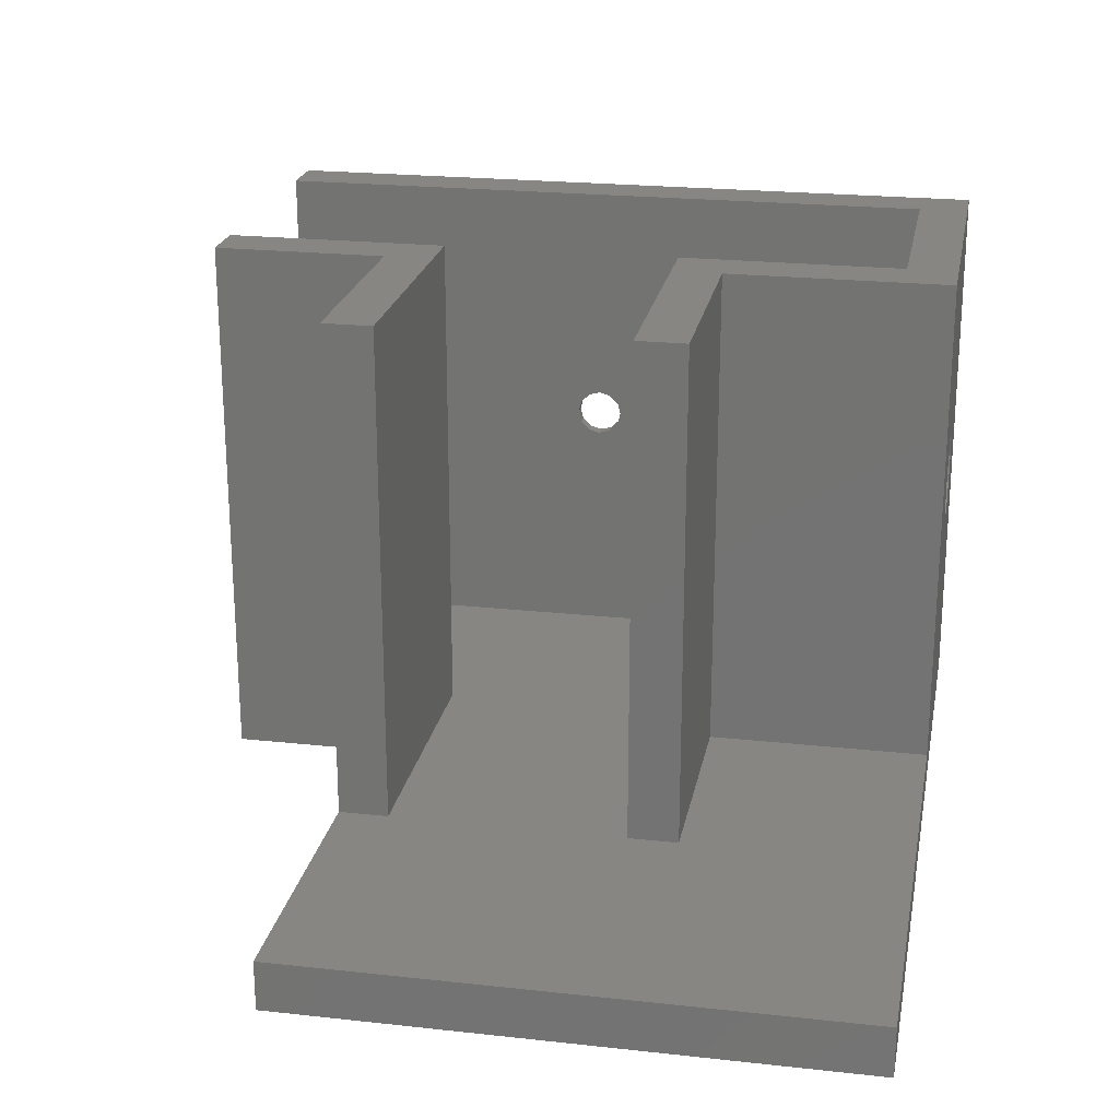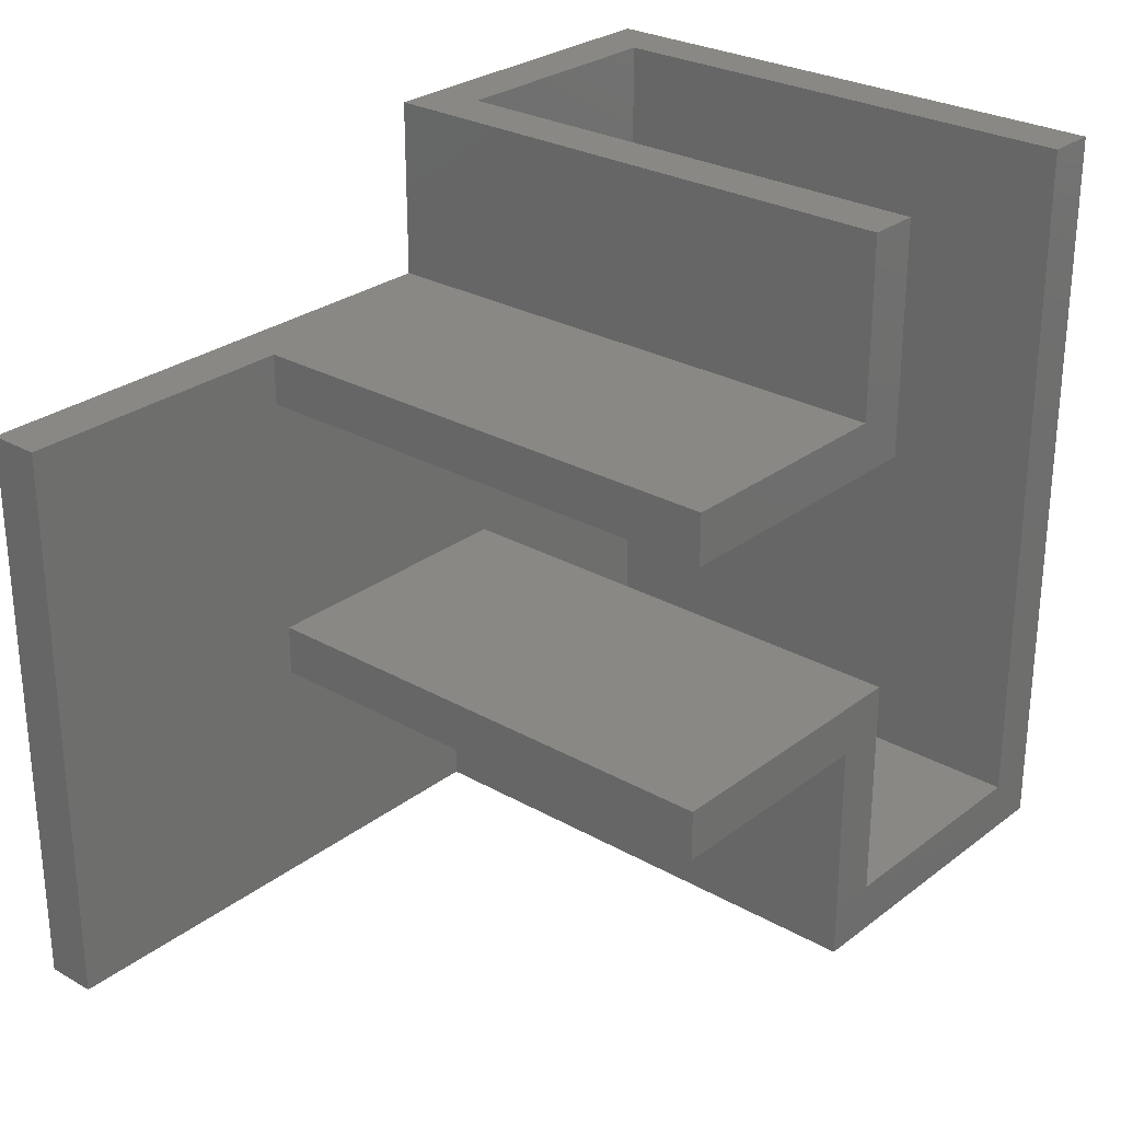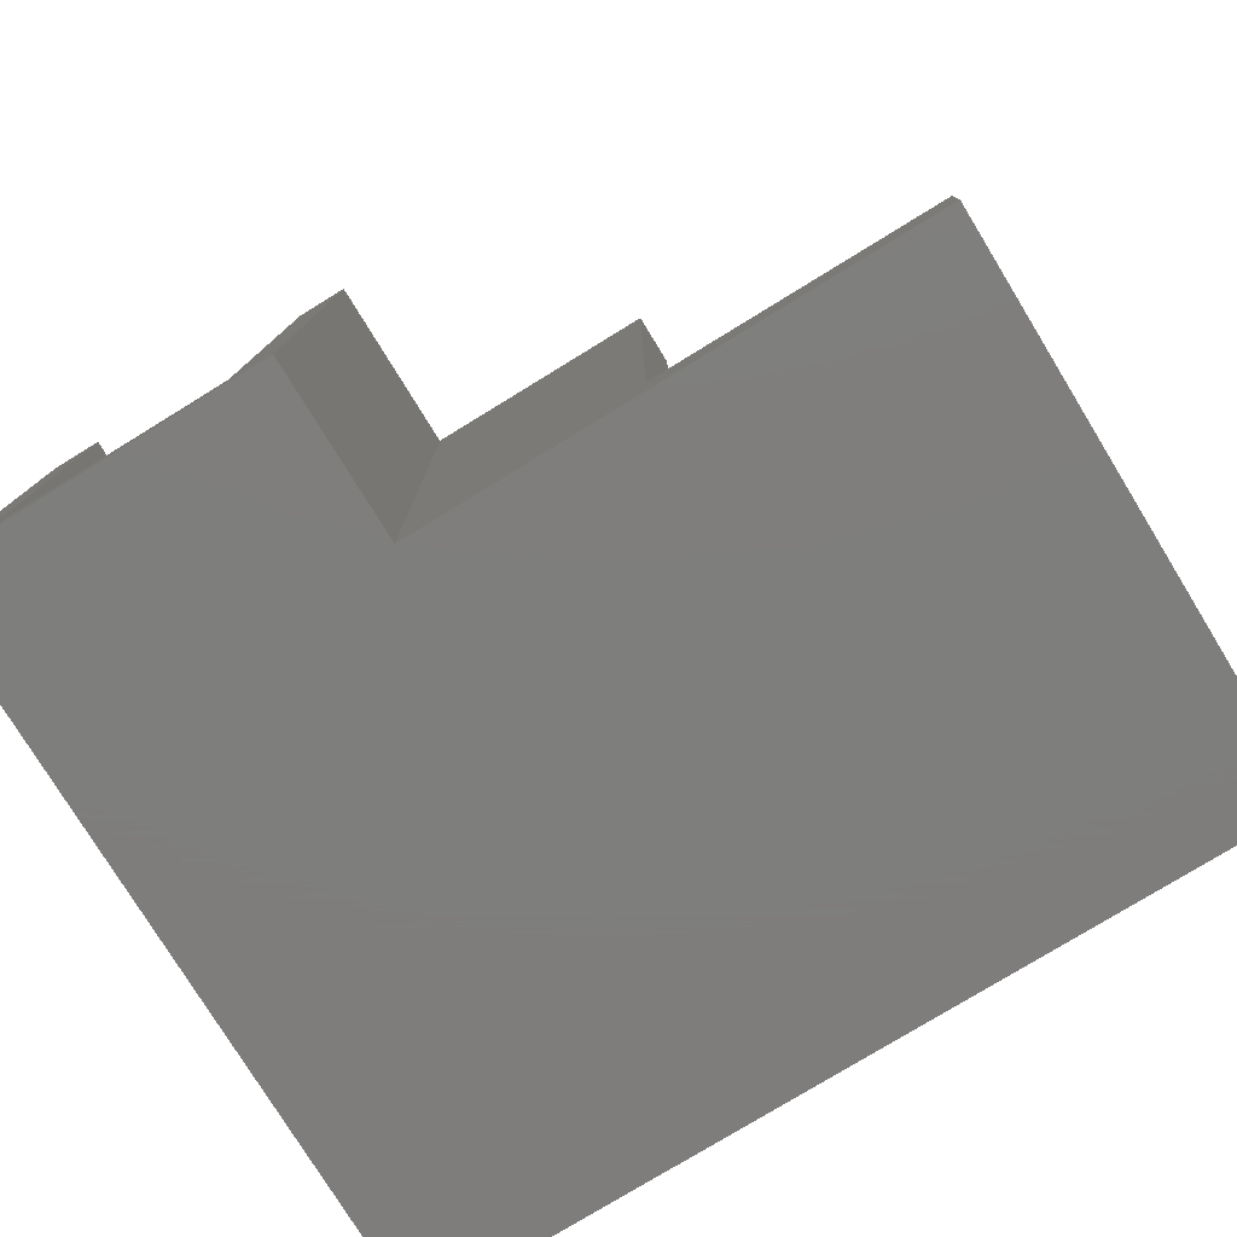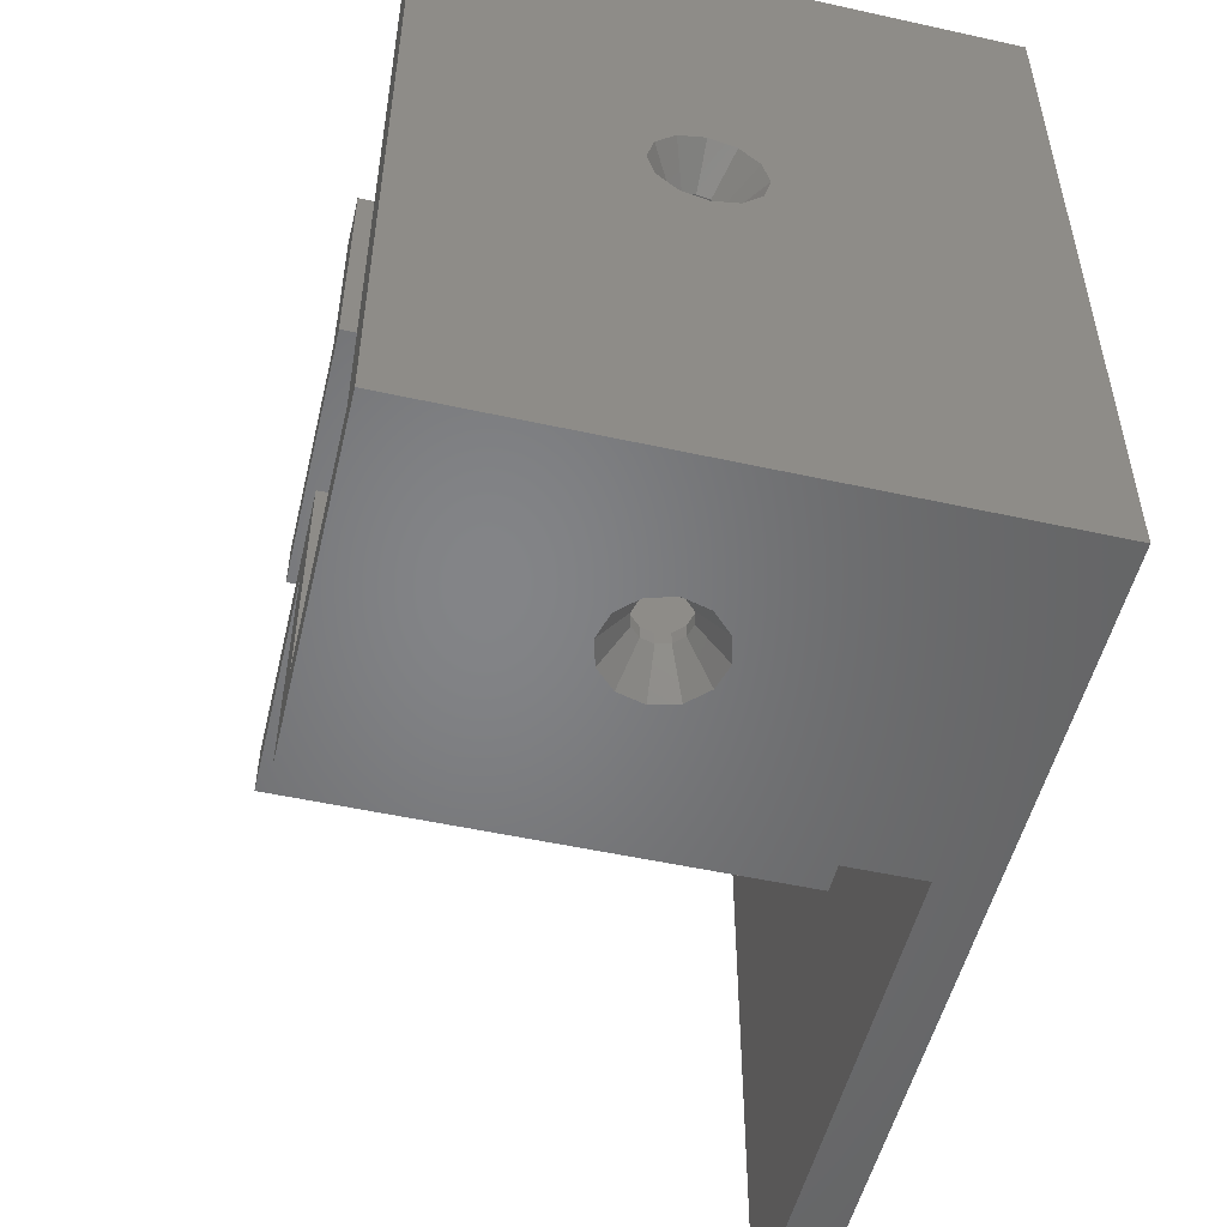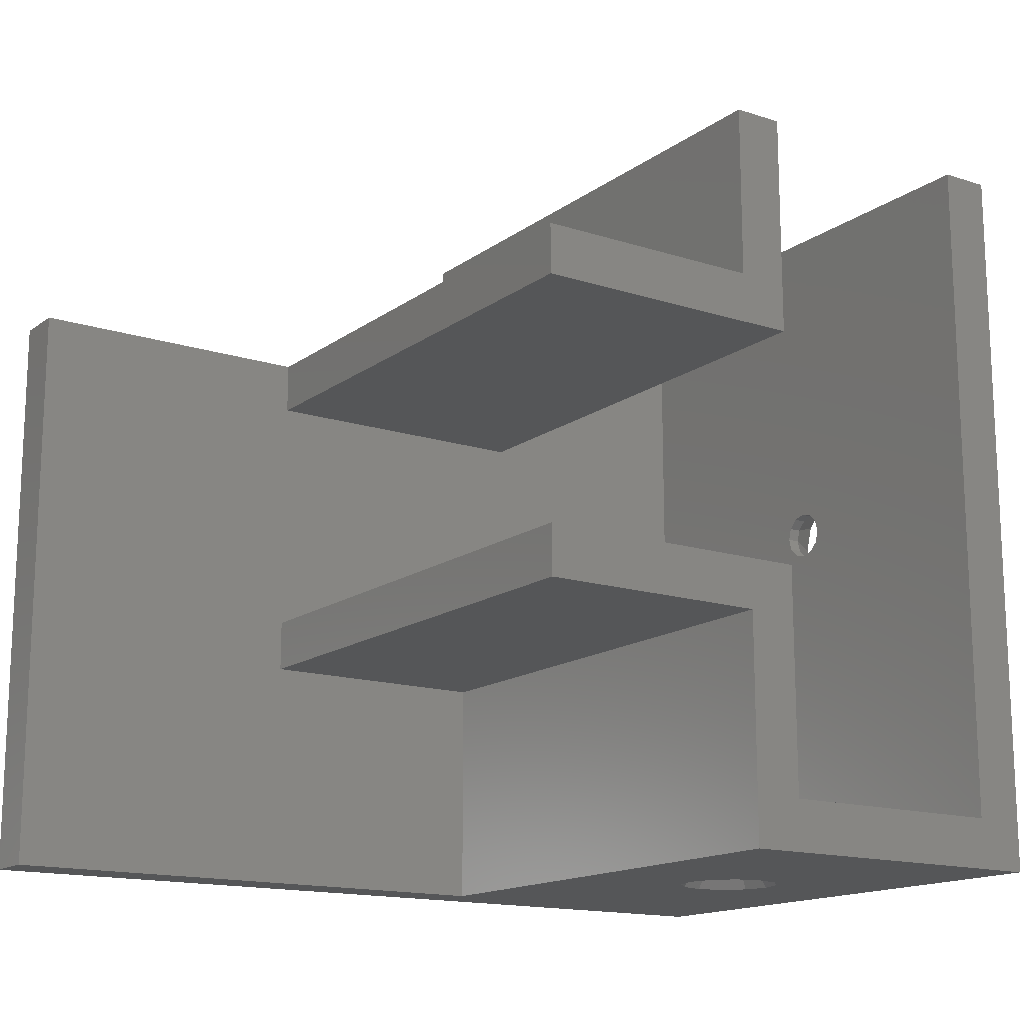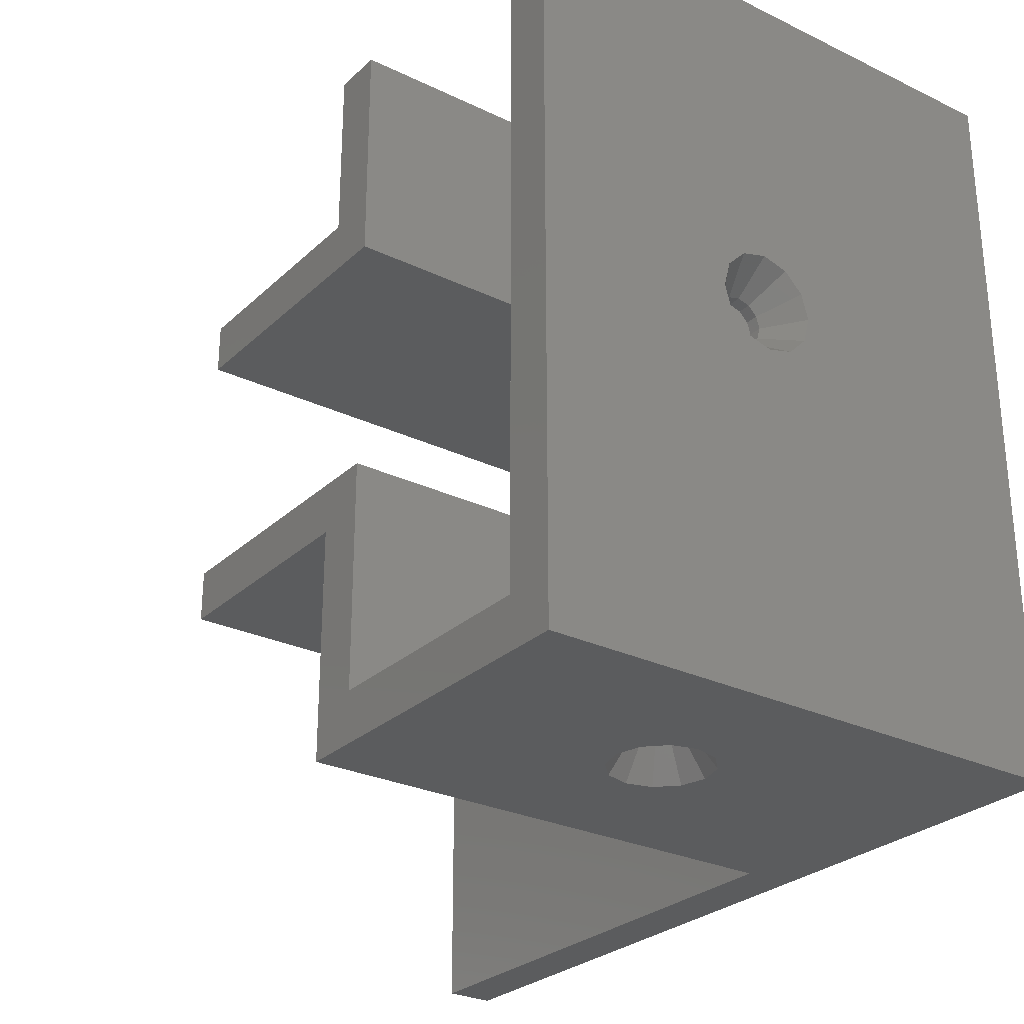
<metadata>
{"format":"stl","ext":"stl","renderer":"f3d","projection":"perspective","resolution":1024,"background":"white","views":[{"elev":22.4,"azim":-79.3,"up":"+Z"},{"elev":27.5,"azim":-49.1,"up":"+Y"},{"elev":-77.8,"azim":-148.5,"up":"+Z"},{"elev":-51.9,"azim":76.6,"up":"+Y"},{"elev":-15.3,"azim":-34.2,"up":"+Y"},{"elev":-27.8,"azim":53.9,"up":"+Y"}]}
</metadata>
<code>
# stl→obj: 118 verts, 240 faces
v 0 59 44
v 0 35.5 24
v 0 59 0
v 0 34.96 26
v 0 33.5 27.46
v 0 31.5 28
v 0 0 44
v 0 28.04 26
v 0 27.5 24
v 0 29.5 27.46
v 0 34.96 22
v 0 33.5 20.54
v 0 31.5 20
v 0 0 0
v 0 29.5 20.54
v 0 28.04 22
v -68 45 4
v -45.5 41 4
v -45.5 45 4
v -45.5 22 4
v -68 0 4
v -23 22 4
v -23 41 4
v -4 59 4
v -23 59 4
v -4 4 4
v -23 4 4
v -45.5 18 4
v -27 0 4
v -27 18 4
v -68 0 0
v -68 45 0
v -27 45 44
v -45.5 45 44
v -27 45 0
v -27 59 0
v -27 0 44
v -13.5 0 28
v -15.5 0 27.46
v -16.96 0 26
v -17.5 0 24
v -15.5 0 20.54
v -13.5 0 20
v -16.96 0 22
v -11.5 0 27.46
v -10.04 0 26
v -9.5 0 24
v -10.04 0 22
v -11.5 0 20.54
v -27 59 44
v -4 59 44
v -23 59 44
v -23 22 44
v -27 18 44
v -23 4 44
v -45.5 22 44
v -45.5 18 44
v -4 4 44
v -4 33.4 24
v -4 33.15 23.05
v -4 32.45 22.35
v -4 31.5 22.1
v -4 29.85 23.05
v -4 29.6 24
v -4 30.55 22.35
v -4 33.15 24.95
v -4 32.45 25.65
v -4 31.5 25.9
v -4 30.55 25.65
v -4 29.85 24.95
v -13.5 4 25.9
v -12.55 4 25.65
v -11.85 4 24.95
v -11.6 4 24
v -12.55 4 22.35
v -13.5 4 22.1
v -11.85 4 23.05
v -14.45 4 25.65
v -15.15 4 24.95
v -15.4 4 24
v -15.15 4 23.05
v -14.45 4 22.35
v -23 41 44
v -45.5 41 44
v -15.15 3 24.95
v -15.4 3 24
v -11.6 3 24
v -11.85 3 24.95
v -14.45 3 25.65
v -13.5 3 25.9
v -12.55 3 25.65
v -11.85 3 23.05
v -12.55 3 22.35
v -15.15 3 23.05
v -14.45 3 22.35
v -13.5 3 22.1
v -15.5 2.121e-16 27.46
v -16.96 1.225e-16 26
v -10.04 1.225e-16 26
v -13.5 2.449e-16 28
v -11.5 2.121e-16 27.46
v -3 32.45 25.65
v -3 31.5 25.9
v -3 31.5 22.1
v -3 32.45 22.35
v -3 33.15 24.95
v -3 33.4 24
v -3 33.15 23.05
v -3 30.55 22.35
v -3 29.85 23.05
v -3 29.85 24.95
v -3 30.55 25.65
v -3 29.6 24
v -2.449e-16 31.5 28
v -2.121e-16 29.5 27.46
v -2.121e-16 33.5 27.46
v -1.225e-16 34.96 26
v -1.225e-16 28.04 26
f 1 2 3
f 1 4 2
f 1 5 4
f 1 6 5
f 7 6 1
f 8 7 9
f 10 7 8
f 6 7 10
f 11 3 2
f 12 3 11
f 13 3 12
f 14 13 15
f 14 9 7
f 9 14 16
f 13 14 3
f 16 14 15
f 17 18 19
f 18 17 20
f 21 20 17
f 18 22 23
f 22 18 20
f 23 24 25
f 24 23 26
f 22 26 23
f 26 22 27
f 28 29 30
f 28 21 29
f 20 21 28
f 31 17 32
f 17 31 21
f 33 19 34
f 35 19 33
f 32 19 35
f 19 32 17
f 14 35 3
f 31 35 14
f 35 31 32
f 3 35 36
f 21 31 29
f 37 38 7
f 37 39 38
f 37 40 39
f 37 41 40
f 29 41 37
f 42 29 43
f 44 29 42
f 41 29 44
f 45 7 38
f 46 7 45
f 47 7 46
f 14 47 48
f 14 43 29
f 43 14 49
f 47 14 7
f 49 14 48
f 14 29 31
f 35 50 36
f 50 35 33
f 1 24 51
f 24 3 25
f 3 24 1
f 25 50 52
f 25 36 50
f 36 25 3
f 53 54 55
f 56 54 53
f 54 56 57
f 58 1 51
f 1 58 7
f 55 7 58
f 55 37 7
f 37 55 54
f 24 59 51
f 24 60 59
f 24 61 60
f 24 62 61
f 26 62 24
f 63 26 64
f 65 26 63
f 62 26 65
f 66 51 59
f 67 51 66
f 68 51 67
f 58 68 69
f 58 64 26
f 64 58 70
f 68 58 51
f 70 58 69
f 29 54 30
f 54 29 37
f 58 71 55
f 58 72 71
f 58 73 72
f 58 74 73
f 26 74 58
f 75 26 76
f 77 26 75
f 74 26 77
f 78 55 71
f 79 55 78
f 80 55 79
f 27 80 81
f 27 76 26
f 76 27 82
f 80 27 55
f 82 27 81
f 55 22 53
f 22 55 27
f 22 56 53
f 56 22 20
f 28 56 20
f 56 28 57
f 28 54 57
f 54 28 30
f 83 25 52
f 25 83 23
f 33 52 50
f 52 33 83
f 84 33 34
f 33 84 83
f 18 83 84
f 83 18 23
f 18 34 19
f 34 18 84
f 85 80 79
f 80 85 86
f 87 73 74
f 73 87 88
f 89 71 90
f 71 89 78
f 89 79 78
f 79 89 85
f 90 72 91
f 72 90 71
f 92 74 77
f 74 92 87
f 88 72 73
f 72 88 91
f 93 77 75
f 77 93 92
f 94 82 81
f 82 94 95
f 82 96 76
f 96 82 95
f 86 81 80
f 81 86 94
f 76 93 75
f 93 76 96
f 85 41 86
f 87 92 47
f 94 41 44
f 97 98 85
f 44 95 94
f 95 44 42
f 93 43 49
f 92 93 49
f 99 88 47
f 100 89 90
f 98 41 85
f 95 42 43
f 96 95 43
f 101 88 99
f 88 101 91
f 91 100 90
f 47 88 87
f 100 97 89
f 89 97 85
f 86 41 94
f 48 92 49
f 47 92 48
f 101 100 91
f 96 43 93
f 40 41 98
f 47 46 99
f 39 100 38
f 100 39 97
f 39 98 97
f 98 39 40
f 38 101 45
f 101 38 100
f 45 99 46
f 99 45 101
f 68 102 103
f 102 68 67
f 61 104 105
f 104 61 62
f 59 106 66
f 106 59 107
f 66 102 67
f 102 66 106
f 60 107 59
f 107 60 108
f 62 109 104
f 109 62 65
f 61 108 60
f 108 61 105
f 109 63 110
f 63 109 65
f 111 69 112
f 69 111 70
f 113 70 111
f 70 113 64
f 69 103 112
f 103 69 68
f 110 64 113
f 64 110 63
f 114 103 102
f 104 109 13
f 115 112 114
f 116 102 117
f 118 112 115
f 112 118 111
f 16 110 9
f 109 110 16
f 12 105 13
f 2 106 107
f 114 102 116
f 9 111 118
f 113 111 9
f 105 11 108
f 11 105 12
f 2 107 108
f 13 105 104
f 117 106 2
f 117 102 106
f 112 103 114
f 15 109 16
f 13 109 15
f 2 108 11
f 110 113 9
f 6 116 5
f 116 6 114
f 4 117 2
f 117 5 116
f 5 117 4
f 115 6 10
f 6 115 114
f 8 115 10
f 115 8 118
f 9 118 8

</code>
